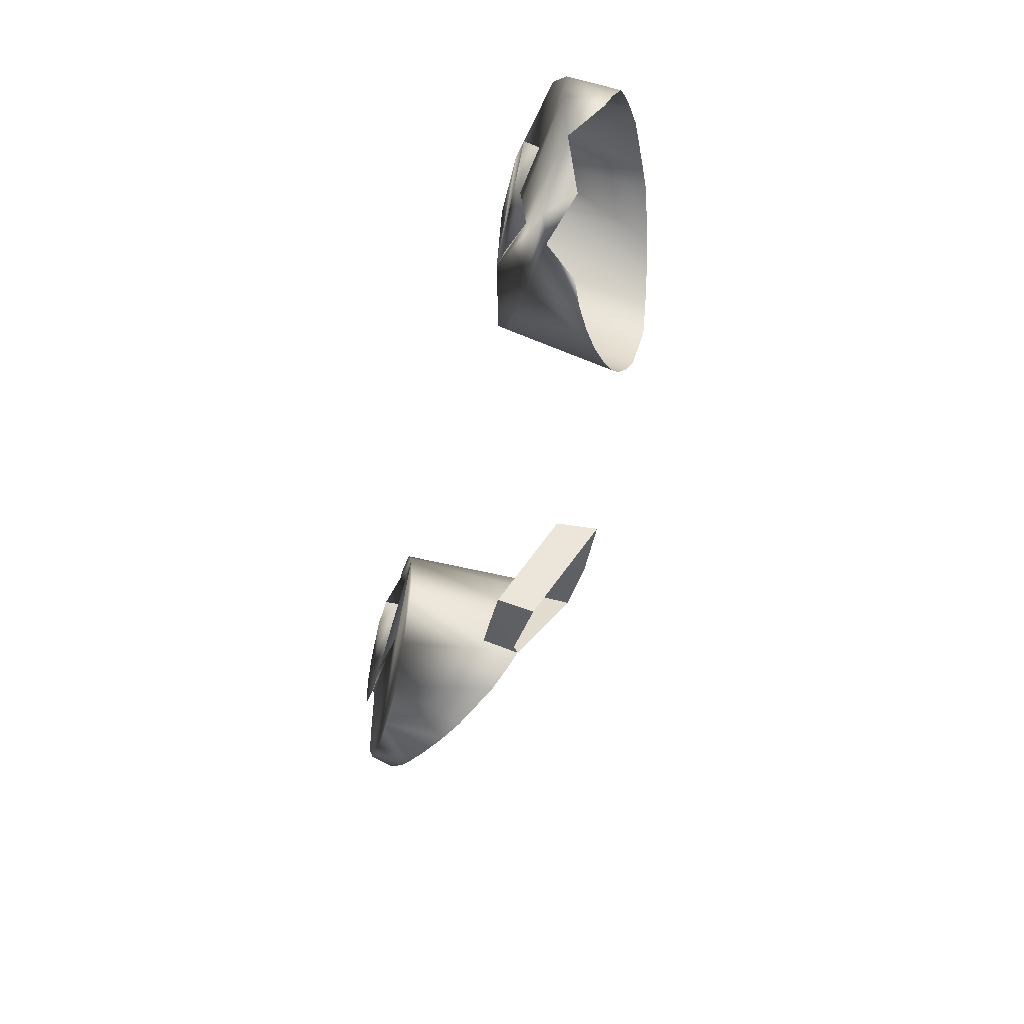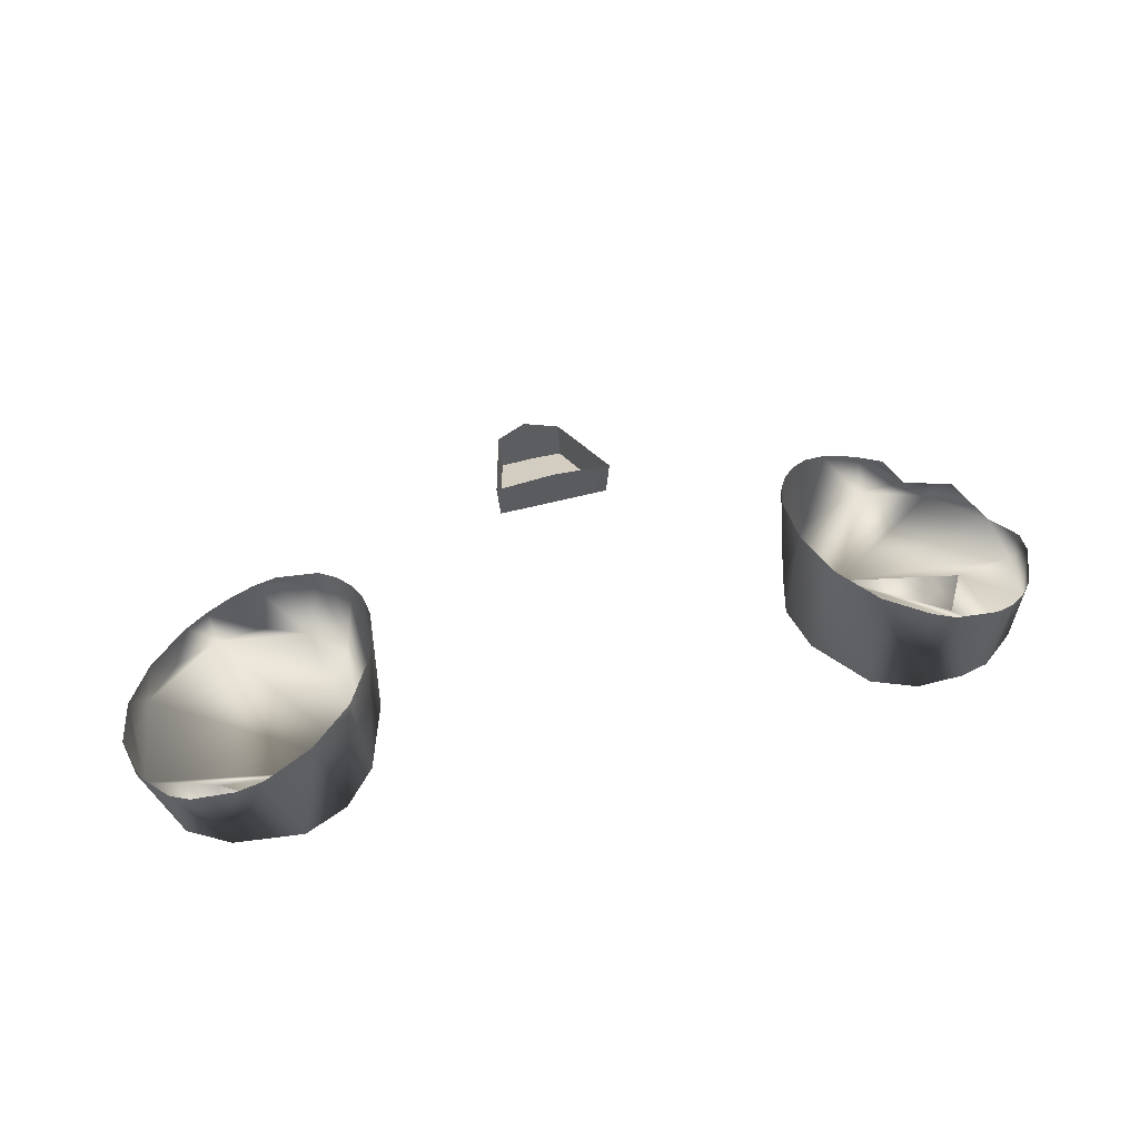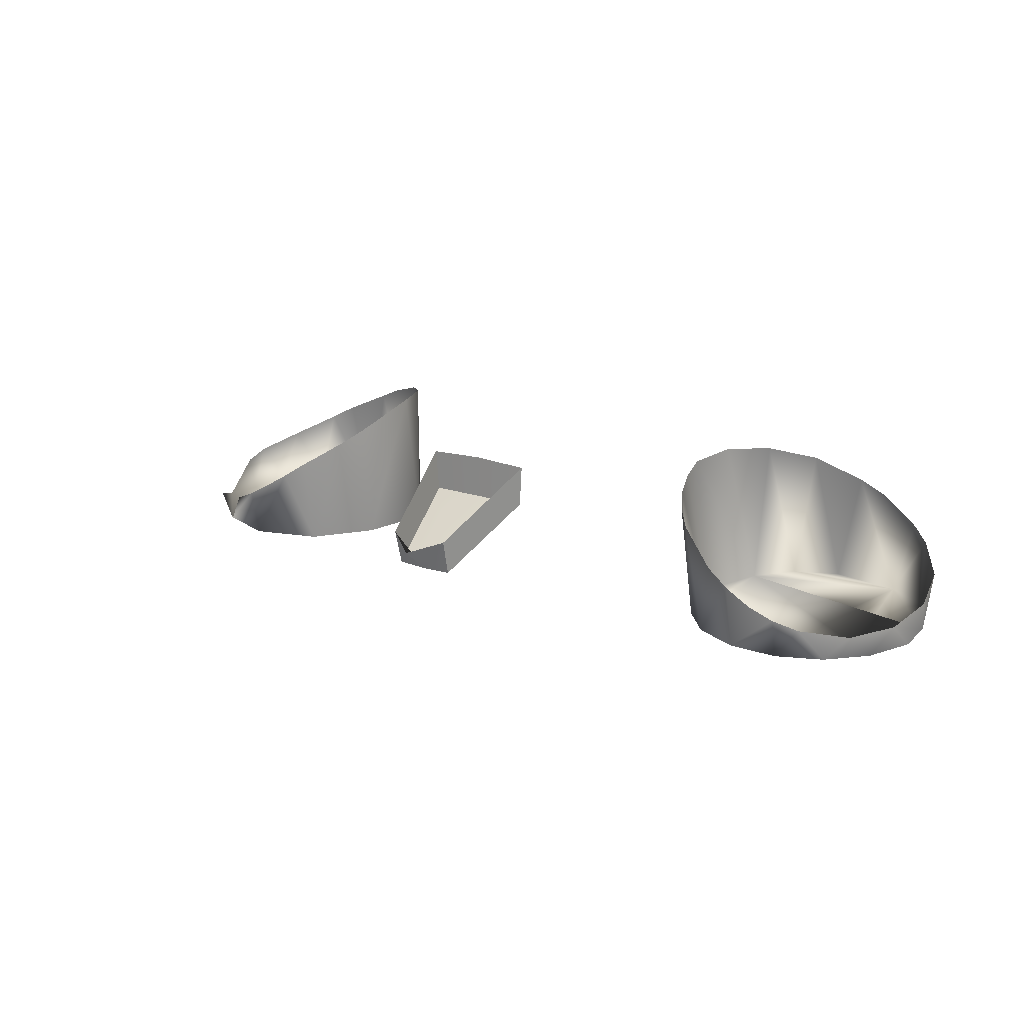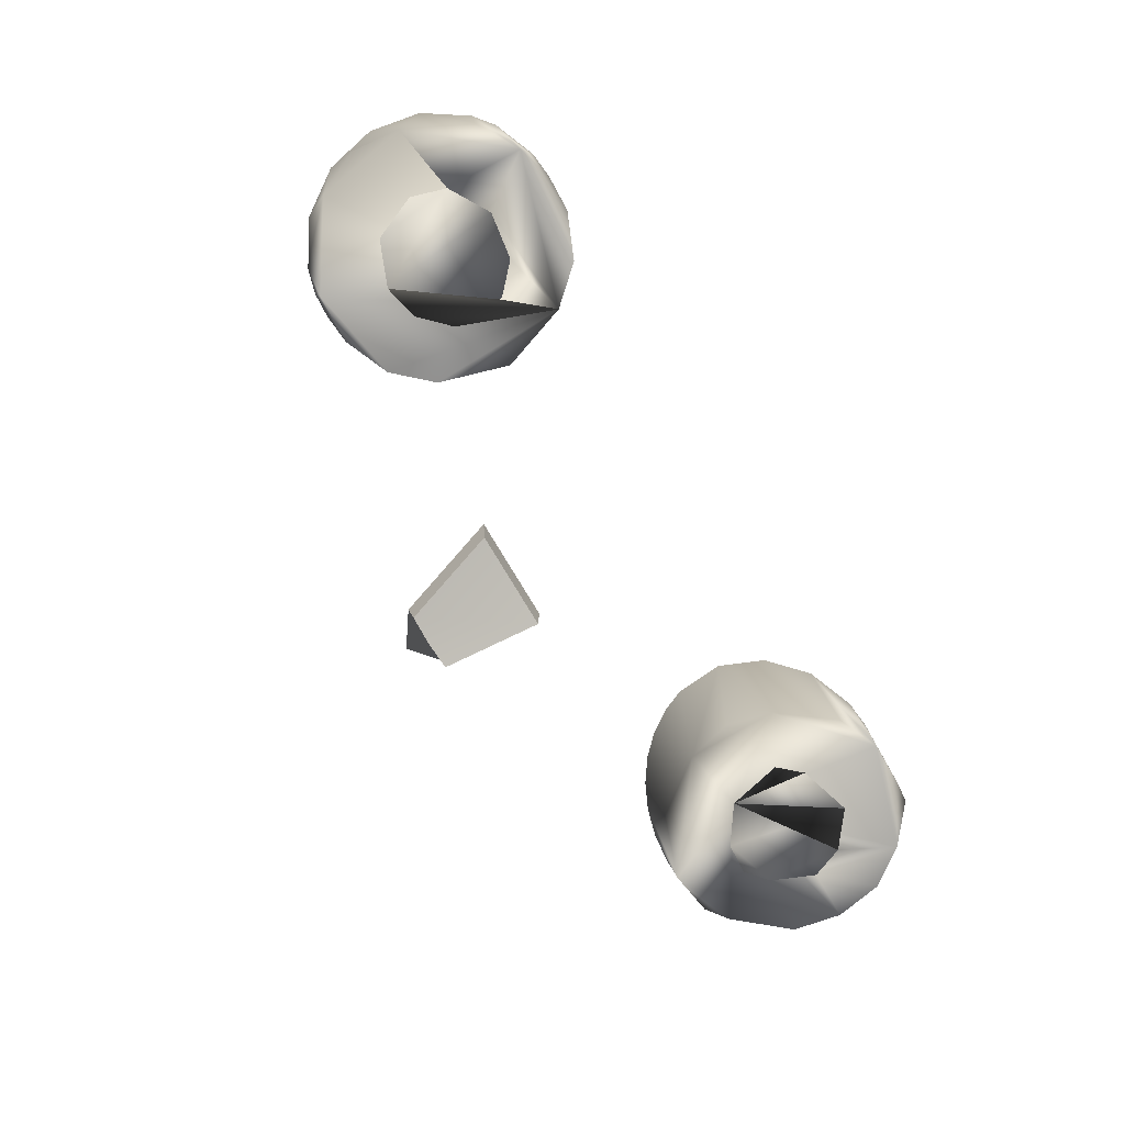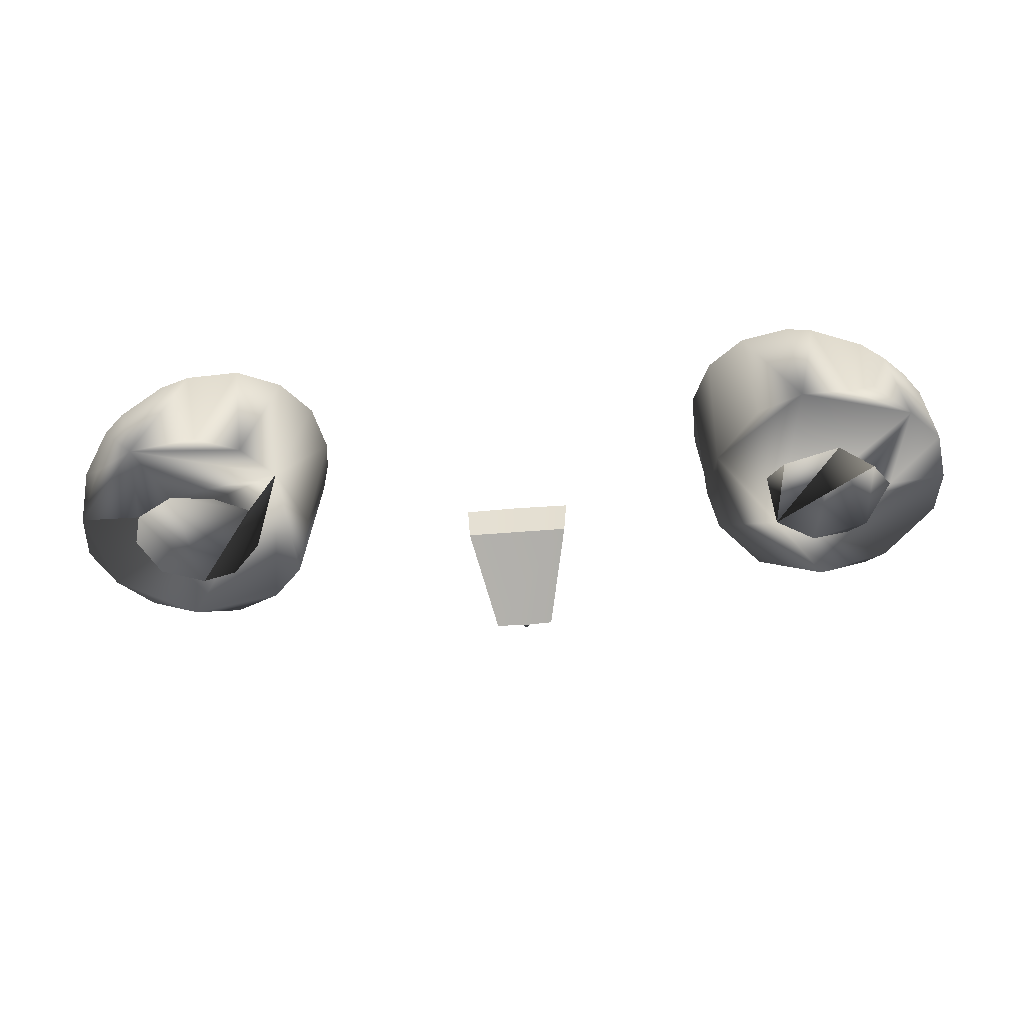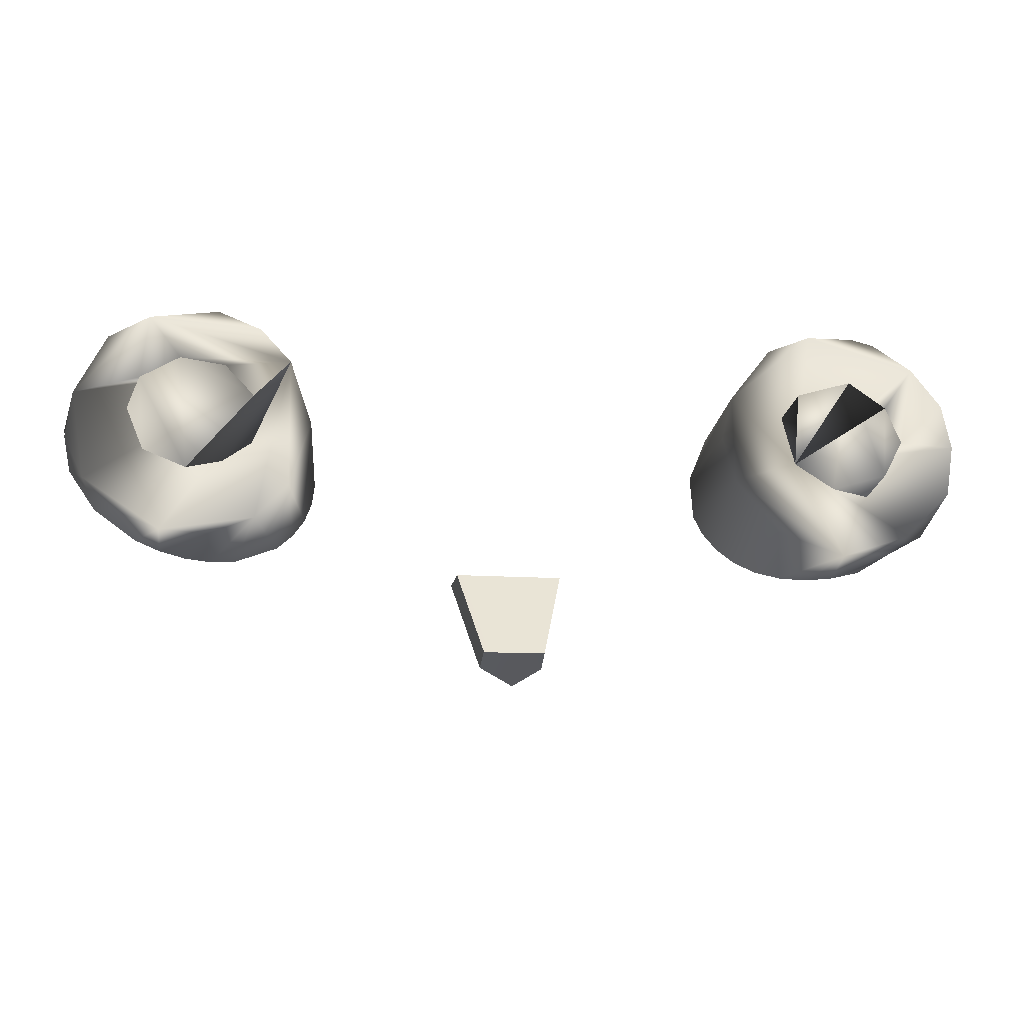
<metadata>
{"format":"obj","ext":"obj","renderer":"f3d","projection":"perspective","resolution":1024,"background":"white","views":[{"elev":-44.9,"azim":-103.8,"up":"+Y"},{"elev":57.6,"azim":165.0,"up":"+Z"},{"elev":17.1,"azim":35.9,"up":"+Z"},{"elev":-72.3,"azim":120.2,"up":"+Z"},{"elev":-48.2,"azim":-174.6,"up":"+Z"},{"elev":-17.6,"azim":173.6,"up":"+Y"}]}
</metadata>
<code>
o teal
v 0.1553 3.116 0.3064
v 0.1523 3.131 0.307
v 0.1559 3.146 0.3062
v 0.2178 3.193 0.3114
v 0.241 3.18 0.3111
v 0.2587 3.144 0.3095
v 0.2615 3.116 0.3093
v 0.2497 3.092 0.3077
v 0.2304 3.072 0.307
v 0.2052 3.062 0.3065
v 0.1777 3.061 0.3072
v 0.152 3.071 0.3076
v 0.1335 3.092 0.3077
v 0.1217 3.13 0.3092
v 0.1347 3.168 0.3104
v 0.1528 3.188 0.3114
v 0.178 3.199 0.3118
v 0.1981 3.164 0.3006
v 0.2207 3.151 0.3003
v 0.2266 3.132 0.2995
v 0.2163 3.107 0.2986
v 0.1916 3.097 0.2982
v 0.1714 3.101 0.2991
v 0.1721 3.161 0.3007
v -0.2302 3.131 0.3056
v -0.2064 3.095 0.3042
v -0.1537 3.138 0.3059
v -0.2052 3.199 0.3118
v -0.2196 3.197 0.3164
v -0.241 3.18 0.3111
v -0.259 3.158 0.3134
v -0.2628 3.13 0.3099
v -0.2593 3.102 0.3127
v -0.2304 3.072 0.307
v -0.2196 3.062 0.3112
v -0.1916 3.059 0.3071
v -0.1528 3.072 0.307
v -0.1284 3.104 0.3079
v -0.1217 3.13 0.3092
v -0.1284 3.157 0.31
v -0.1528 3.188 0.3114
v -0.178 3.199 0.3118
v -0.1984 3.166 0.3009
v -0.2194 3.15 0.3
v -0.2163 3.107 0.2986
v -0.1848 3.097 0.2982
v -0.1625 3.112 0.2988
v -0.1668 3.156 0.3005
v -0.1636 3.057 0.3519
v 0.1916 3.195 0.377
v -0.1916 3.054 0.3359
v 0.2059 3.056 0.3297
v -0.1509 3.063 0.3608
v -0.1773 3.193 0.3833
v 0.1916 3.054 0.3359
v -0.2196 3.191 0.3645
v -0.1916 3.195 0.377
v -0.1398 3.071 0.3685
v -0.1773 3.054 0.3436
v 0.1773 3.054 0.3436
v 0.1398 3.172 0.3941
v -0.1307 3.081 0.3755
v -0.2323 3.185 0.3573
v 0.1239 3.148 0.3964
v 0.2073 3.194 0.3703
v -0.1239 3.093 0.3823
v 0.1636 3.057 0.3519
v 0.2196 3.061 0.3254
v -0.1509 3.181 0.3915
v -0.1197 3.106 0.3885
v -0.2434 3.177 0.3509
v 0.2593 3.155 0.3406
v 0.2323 3.185 0.3573
v 0.1398 3.071 0.3685
v -0.2525 3.167 0.3453
v 0.2434 3.177 0.3509
v 0.1307 3.081 0.3755
v -0.1197 3.134 0.396
v 0.1239 3.093 0.3823
v 0.1197 3.106 0.3885
v -0.1307 3.16 0.3958
v 0.2593 3.1 0.3243
v -0.2634 3.141 0.3368
v 0.1183 3.12 0.3939
v 0.2434 3.077 0.3215
v 0.2648 3.128 0.3313
v -0.2648 3.128 0.3313
v 0.1636 3.188 0.388
v -0.2434 3.077 0.3215
v -0.2059 3.056 0.3297
v 0.1553 3.116 0.3064
v 0.1523 3.131 0.307
v 0.1559 3.146 0.3062
v 0.1981 3.164 0.3006
v 0.2207 3.151 0.3003
v 0.2266 3.132 0.2995
v 0.2163 3.107 0.2986
v 0.1916 3.097 0.2982
v 0.1714 3.101 0.2991
v 0.1721 3.161 0.3007
v -0.2302 3.131 0.3056
v -0.2064 3.095 0.3042
v -0.1984 3.166 0.3009
v -0.2194 3.15 0.3
v -0.2163 3.107 0.2986
v -0.1848 3.097 0.2982
v -0.1625 3.112 0.2988
v -0.1668 3.156 0.3005
v 0.0329 3.057 0.3899
v 0.01827 2.998 0.3551
v 0.03124 3.057 0.3664
v 0.01775 3.003 0.335
v -0 2.986 0.3484
v -0 3.056 0.3916
v -0.0329 3.057 0.3899
v -0.01827 2.998 0.3551
v -0.03124 3.057 0.3664
v -0 3.002 0.3346
v -0.01775 3.003 0.335
f 19 6 4 18
f 37 38 36
f 16 4 17
f 12 11 10
f 15 13 12 10 8 6 19 20 21 22 23 1 2 3 24 18 4 16
f 25 44 30 31 32
f 36 34 35
f 40 38 39
f 10 9 8
f 15 14 13
f 27 48 47
f 47 46 26 45 25 32 33 34 36 38 40 42 30 44 43 48 27
f 17 50 88
f 50 17 4 65
f 15 16 61
f 65 4 73
f 76 73 4 5
f 76 5 72
f 72 5 6
f 6 86 72
f 6 7 82 86
f 82 7 8
f 82 8 85
f 8 9 85
f 9 68 85
f 9 10 68
f 10 52 68
f 11 55 52 10
f 55 11 60
f 60 11 12 67
f 67 12 74
f 74 12 13
f 74 13 77
f 77 13 79
f 79 13 14 80
f 80 14 84
f 84 14 15 64
f 64 15 61
f 16 88 61
f 16 17 88
f 57 28 42 54
f 56 28 57
f 69 41 81
f 56 29 28
f 63 30 29 56
f 71 30 63
f 75 31 30 71
f 83 31 75
f 83 32 31
f 87 32 83
f 33 32 87
f 89 34 33
f 35 34 89
f 51 36 35 90
f 59 36 51
f 49 37 36 59
f 53 37 49
f 58 37 53
f 62 38 37 58
f 66 38 62
f 70 38 66
f 78 39 38 70
f 78 40 39
f 81 40 78
f 81 41 40
f 69 42 41
f 54 42 69
f 6 5 4
f 41 42 40
f 28 29 30 42
f 6 8 7
f 97 96 95
f 101 105 104
f 118 119 116 113 110 112
f 115 117 111 109 114
f 102 106 105
f 110 109 111 112
f 116 119 117 115
f 98 97 95 94 93 92 91 99
f 103 104 105 106 107 108
f 117 119 118 112 111
f 93 94 100

</code>
